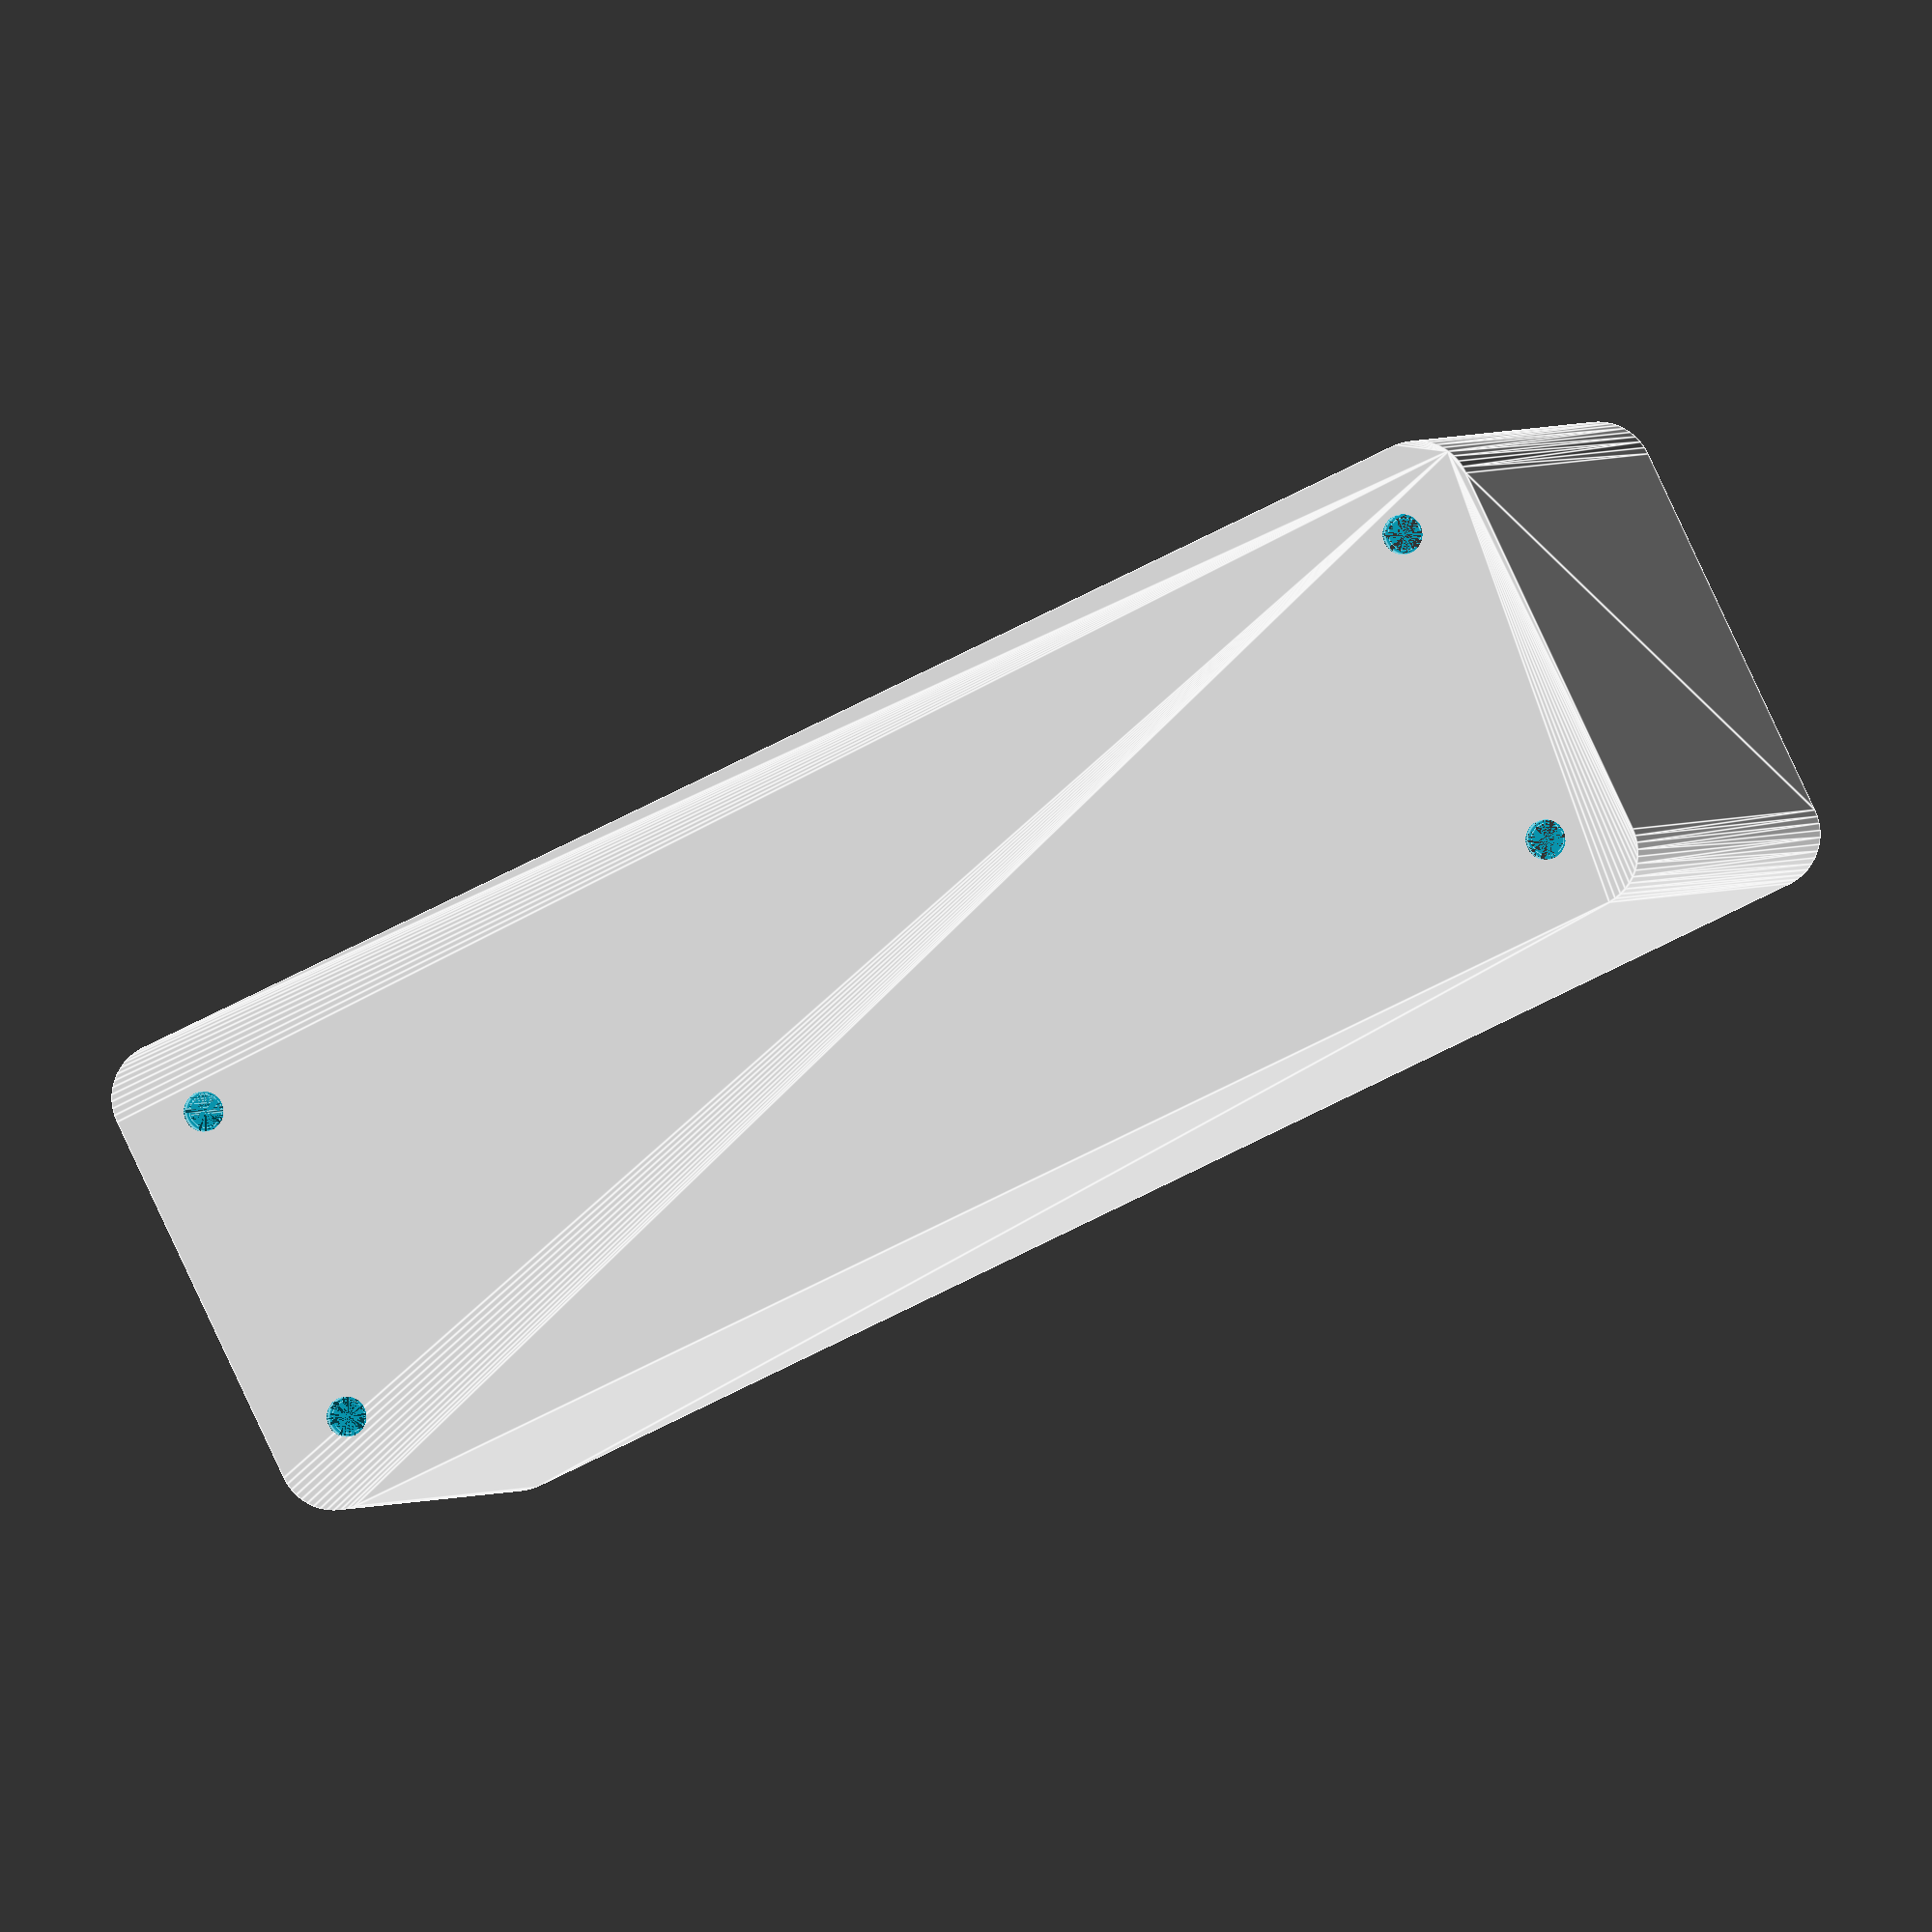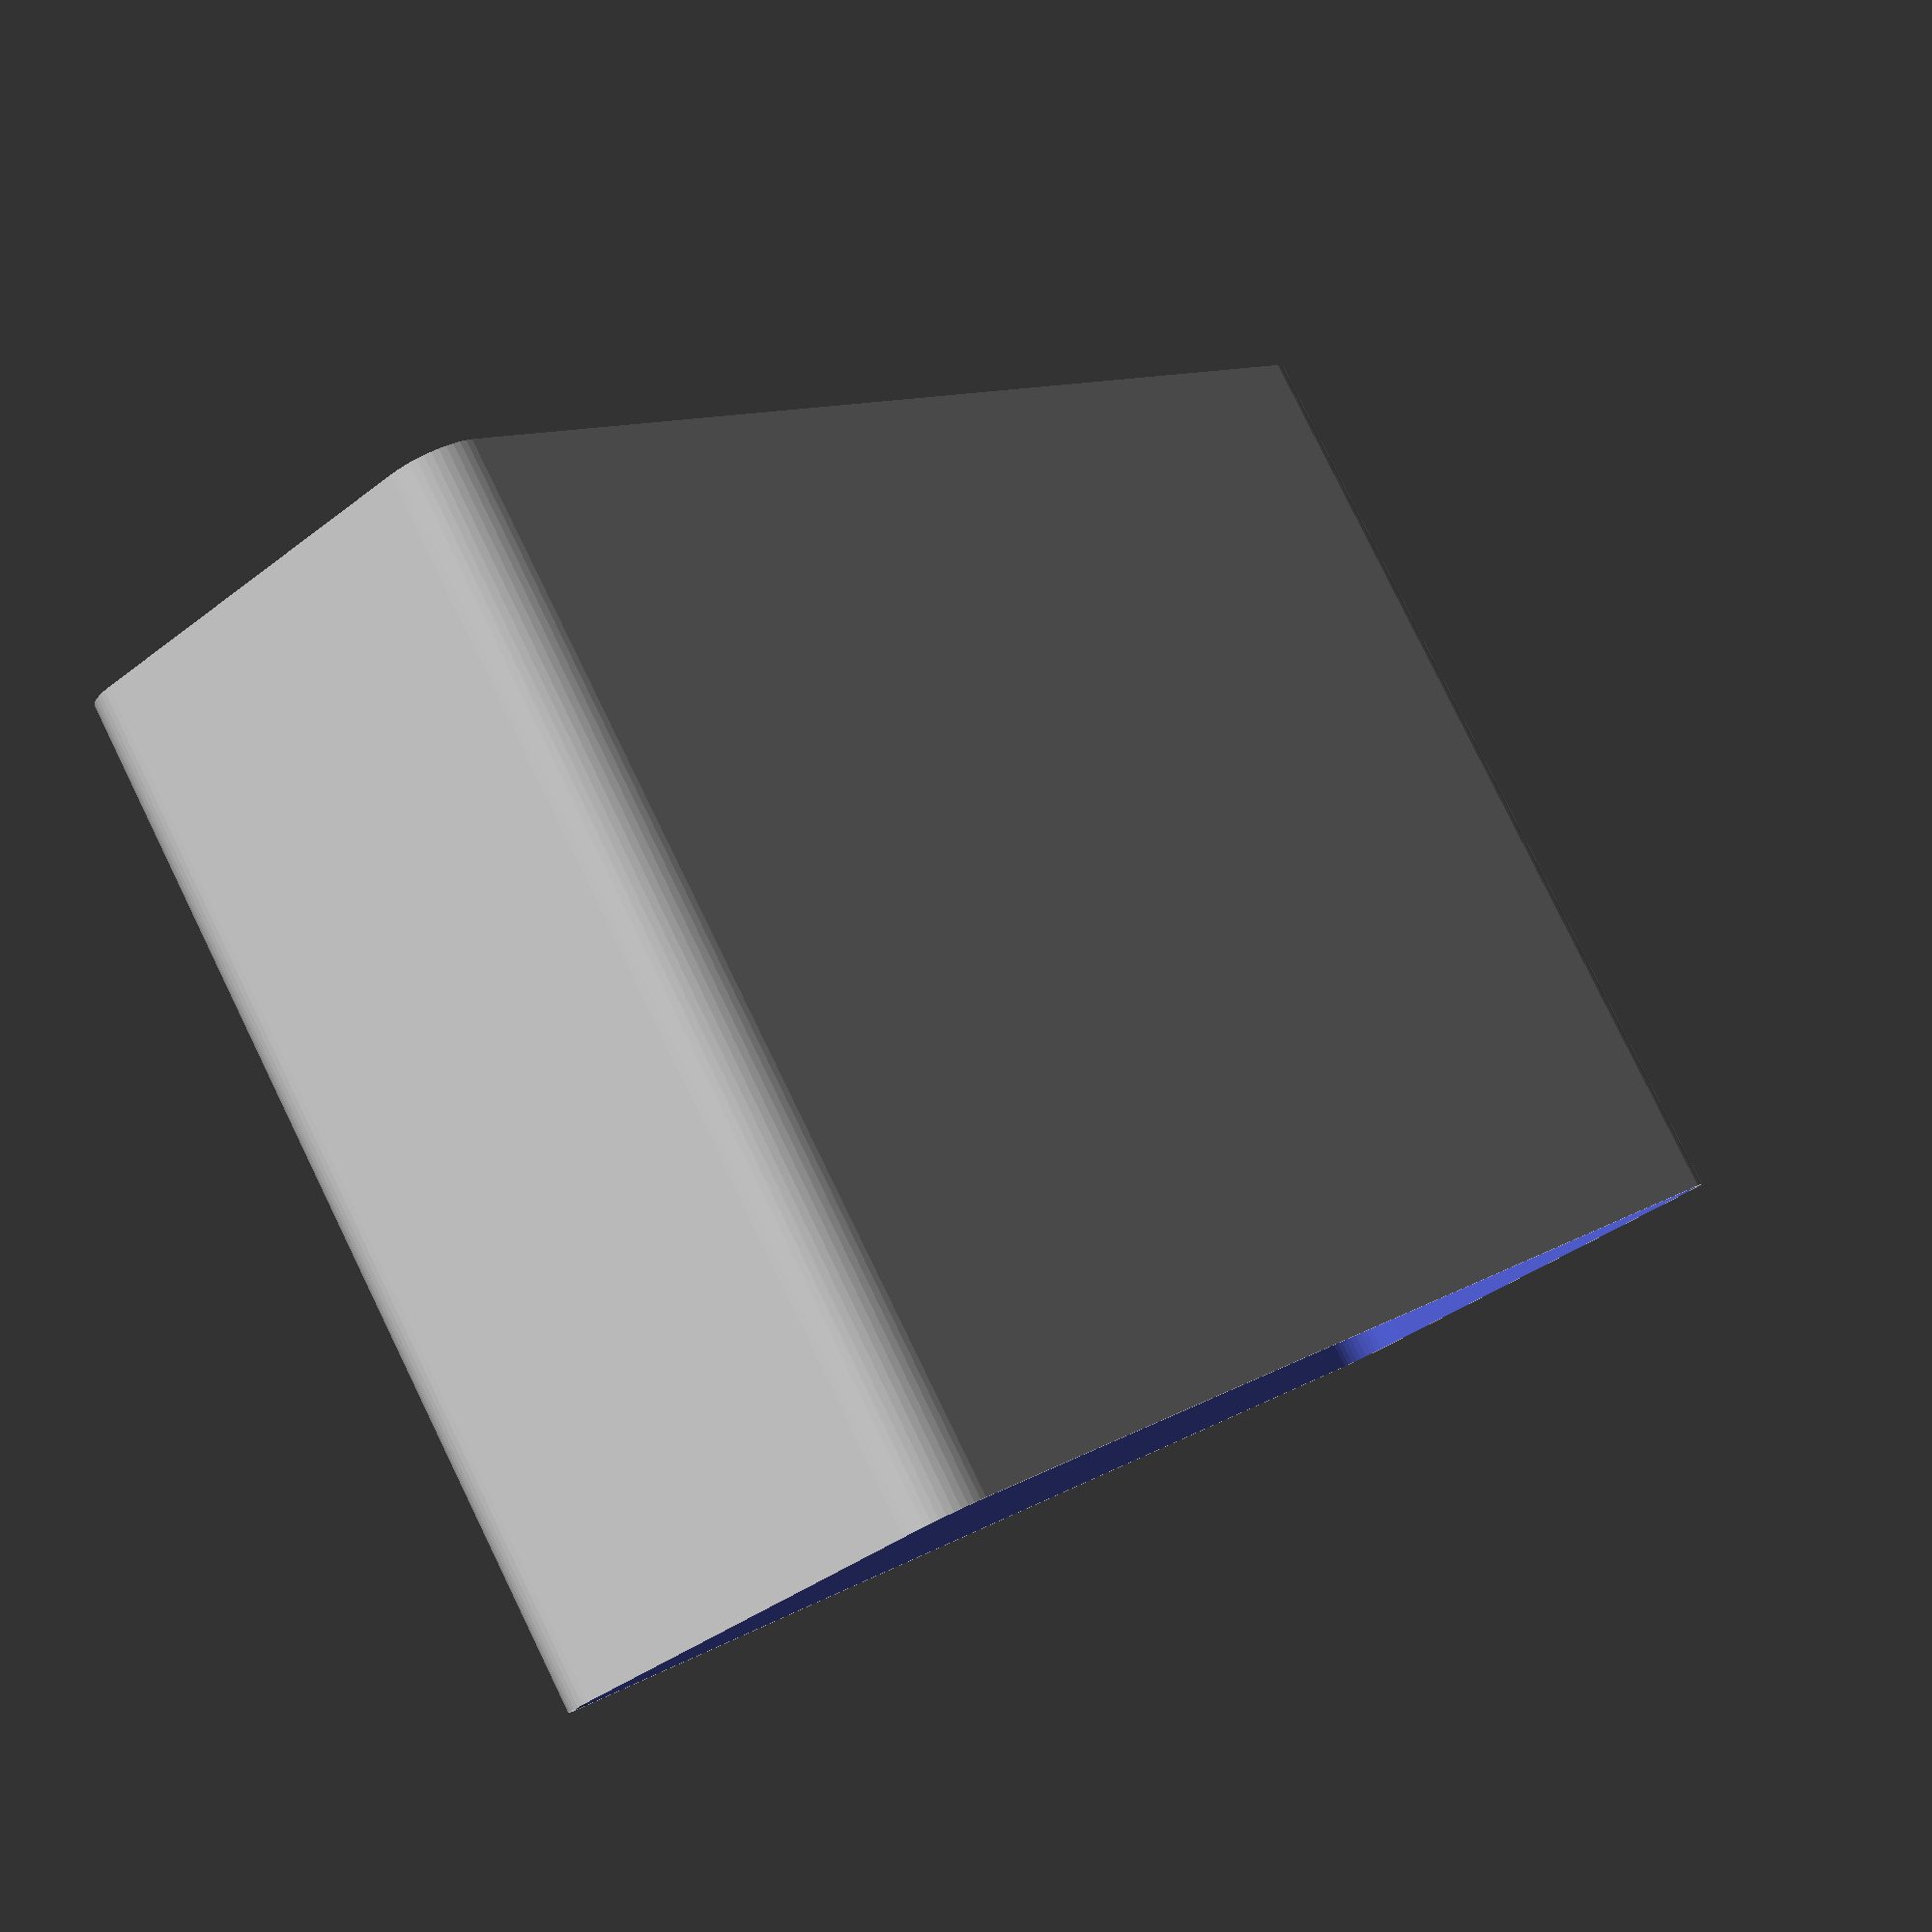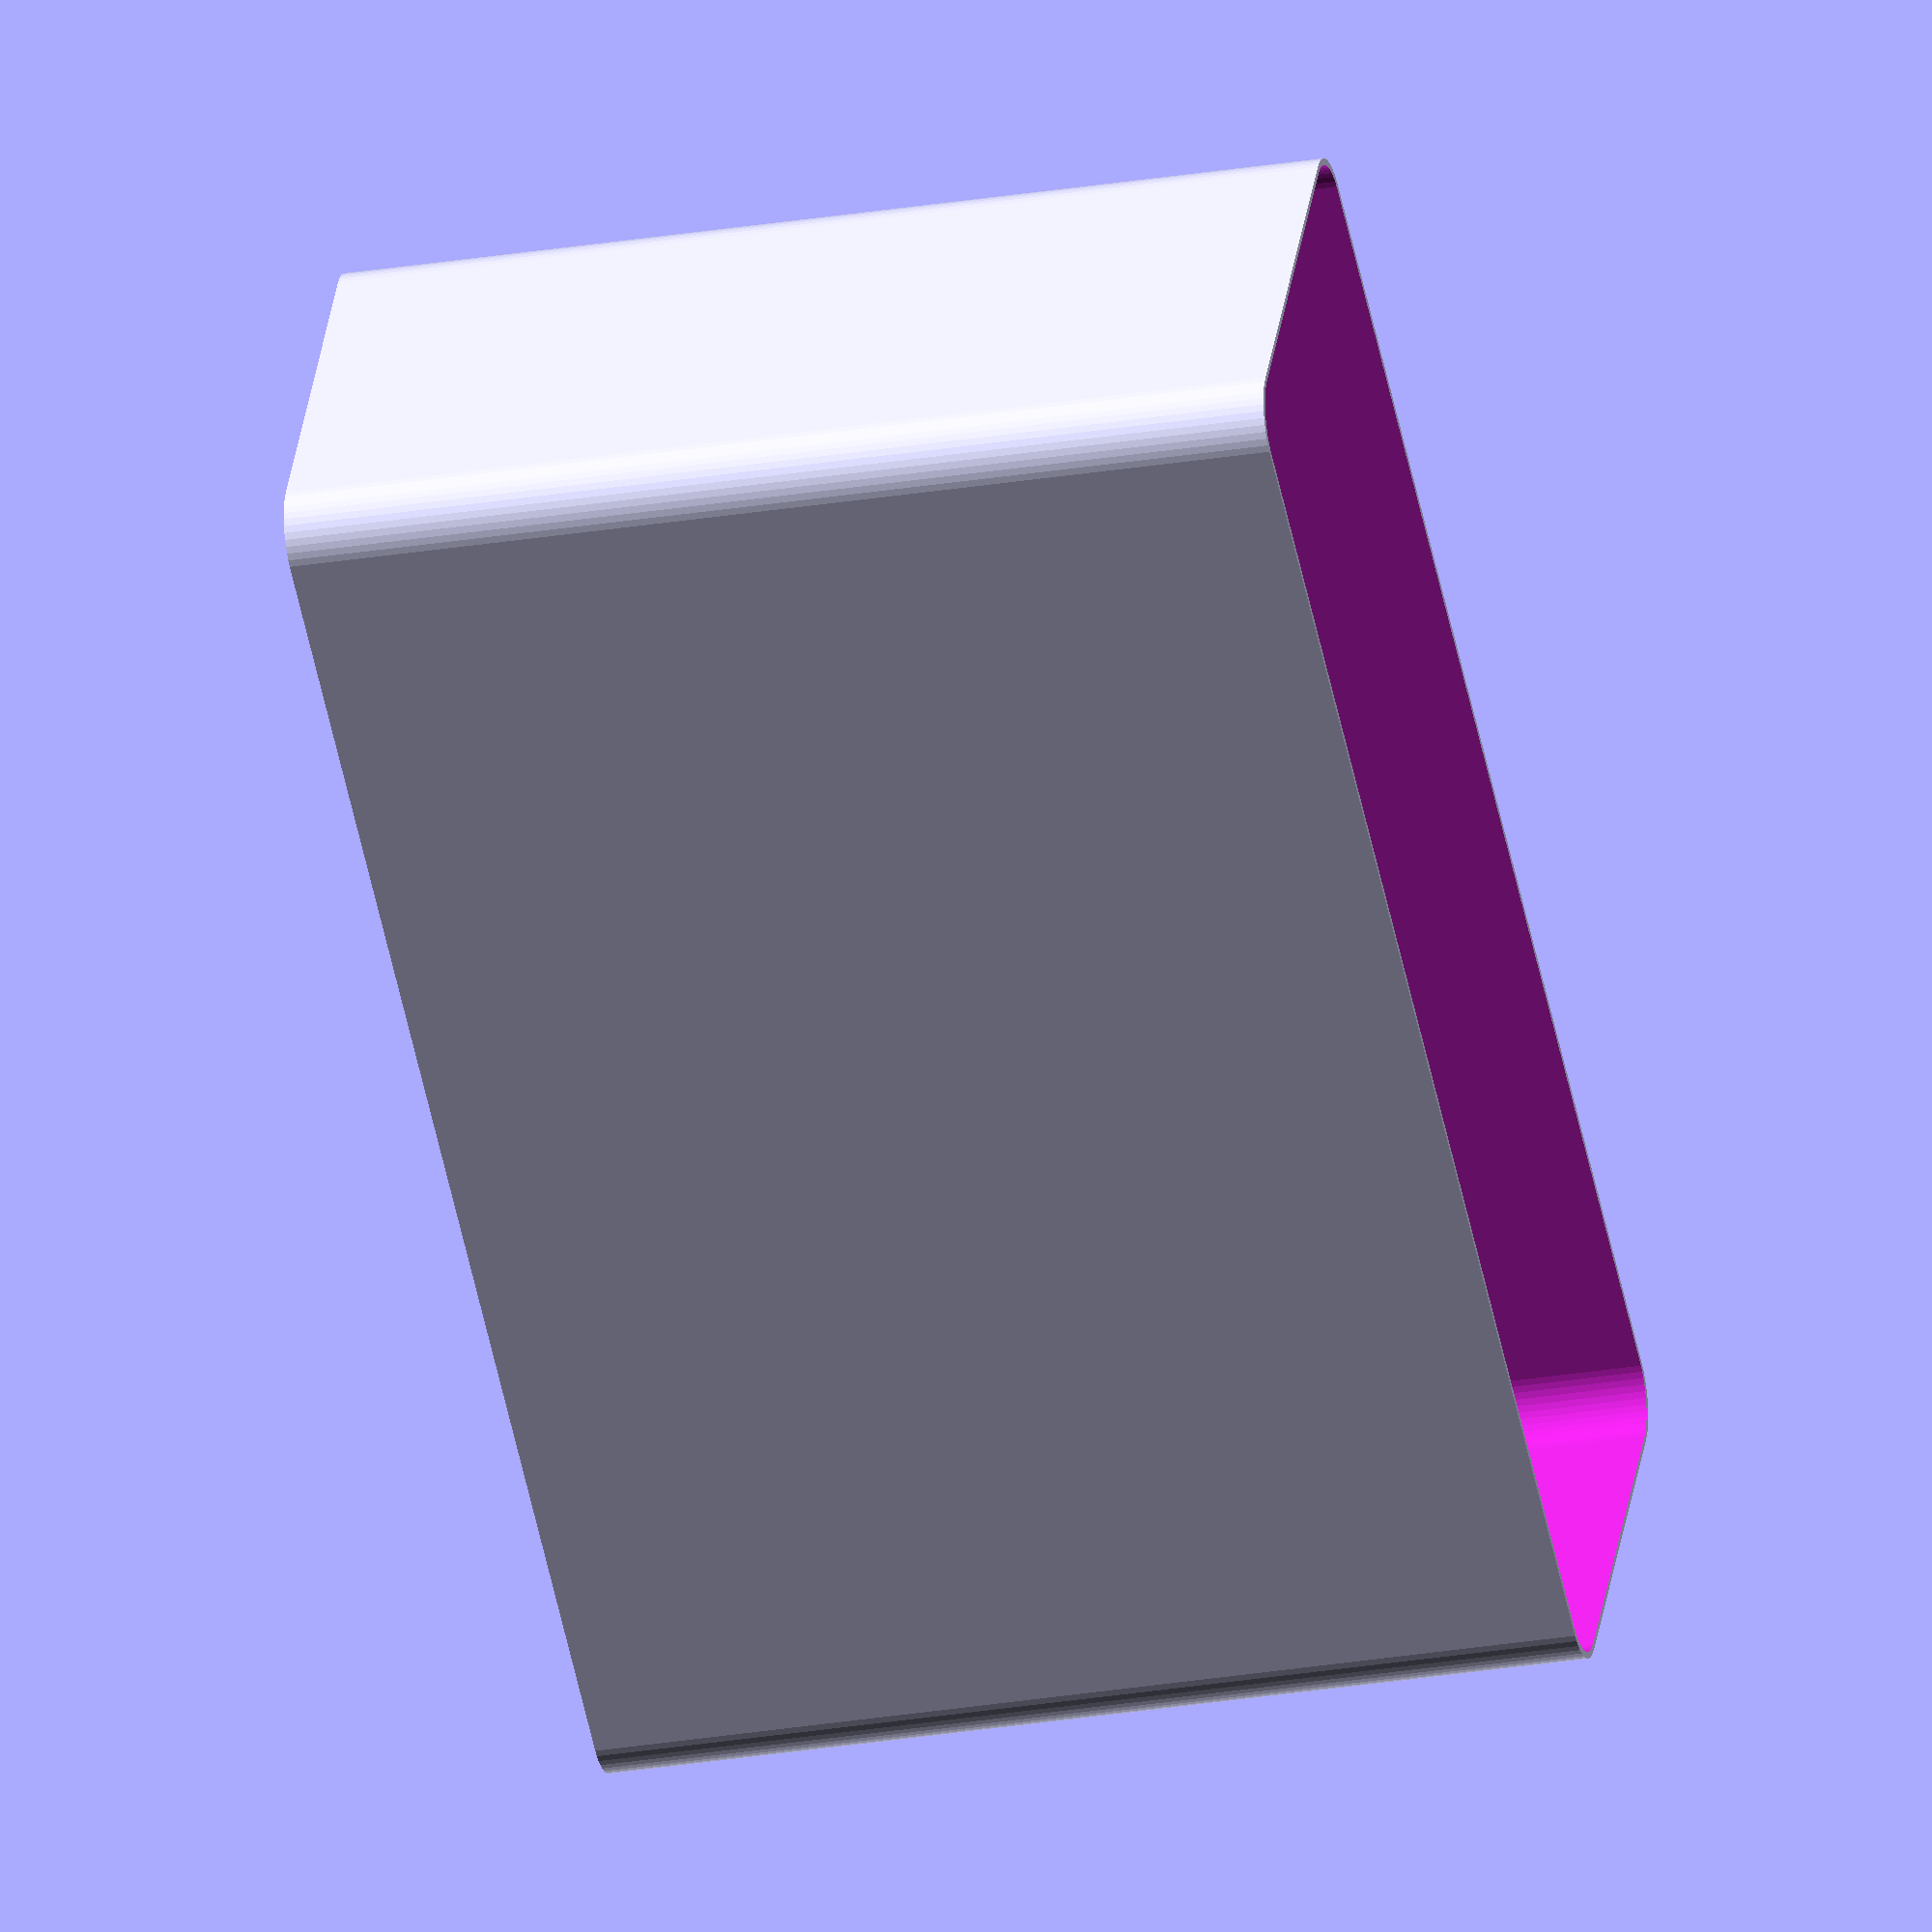
<openscad>
$fn = 50;


difference() {
	union() {
		hull() {
			translate(v = [-62.5000000000, 17.5000000000, 0]) {
				cylinder(h = 90, r = 5);
			}
			translate(v = [62.5000000000, 17.5000000000, 0]) {
				cylinder(h = 90, r = 5);
			}
			translate(v = [-62.5000000000, -17.5000000000, 0]) {
				cylinder(h = 90, r = 5);
			}
			translate(v = [62.5000000000, -17.5000000000, 0]) {
				cylinder(h = 90, r = 5);
			}
		}
	}
	union() {
		translate(v = [-60.0000000000, -15.0000000000, 1]) {
			rotate(a = [0, 0, 0]) {
				difference() {
					union() {
						translate(v = [0, 0, -10.0000000000]) {
							cylinder(h = 10, r = 1.5000000000);
						}
						translate(v = [0, 0, -10.0000000000]) {
							cylinder(h = 10, r = 1.8000000000);
						}
						cylinder(h = 3, r = 2.9000000000);
						translate(v = [0, 0, -10.0000000000]) {
							cylinder(h = 10, r = 1.5000000000);
						}
					}
					union();
				}
			}
		}
		translate(v = [60.0000000000, -15.0000000000, 1]) {
			rotate(a = [0, 0, 0]) {
				difference() {
					union() {
						translate(v = [0, 0, -10.0000000000]) {
							cylinder(h = 10, r = 1.5000000000);
						}
						translate(v = [0, 0, -10.0000000000]) {
							cylinder(h = 10, r = 1.8000000000);
						}
						cylinder(h = 3, r = 2.9000000000);
						translate(v = [0, 0, -10.0000000000]) {
							cylinder(h = 10, r = 1.5000000000);
						}
					}
					union();
				}
			}
		}
		translate(v = [-60.0000000000, 15.0000000000, 1]) {
			rotate(a = [0, 0, 0]) {
				difference() {
					union() {
						translate(v = [0, 0, -10.0000000000]) {
							cylinder(h = 10, r = 1.5000000000);
						}
						translate(v = [0, 0, -10.0000000000]) {
							cylinder(h = 10, r = 1.8000000000);
						}
						cylinder(h = 3, r = 2.9000000000);
						translate(v = [0, 0, -10.0000000000]) {
							cylinder(h = 10, r = 1.5000000000);
						}
					}
					union();
				}
			}
		}
		translate(v = [60.0000000000, 15.0000000000, 1]) {
			rotate(a = [0, 0, 0]) {
				difference() {
					union() {
						translate(v = [0, 0, -10.0000000000]) {
							cylinder(h = 10, r = 1.5000000000);
						}
						translate(v = [0, 0, -10.0000000000]) {
							cylinder(h = 10, r = 1.8000000000);
						}
						cylinder(h = 3, r = 2.9000000000);
						translate(v = [0, 0, -10.0000000000]) {
							cylinder(h = 10, r = 1.5000000000);
						}
					}
					union();
				}
			}
		}
		translate(v = [0, 0, 1]) {
			hull() {
				union() {
					translate(v = [-62.2500000000, 17.2500000000, 4.7500000000]) {
						cylinder(h = 100.5000000000, r = 4.7500000000);
					}
					translate(v = [-62.2500000000, 17.2500000000, 4.7500000000]) {
						sphere(r = 4.7500000000);
					}
					translate(v = [-62.2500000000, 17.2500000000, 105.2500000000]) {
						sphere(r = 4.7500000000);
					}
				}
				union() {
					translate(v = [62.2500000000, 17.2500000000, 4.7500000000]) {
						cylinder(h = 100.5000000000, r = 4.7500000000);
					}
					translate(v = [62.2500000000, 17.2500000000, 4.7500000000]) {
						sphere(r = 4.7500000000);
					}
					translate(v = [62.2500000000, 17.2500000000, 105.2500000000]) {
						sphere(r = 4.7500000000);
					}
				}
				union() {
					translate(v = [-62.2500000000, -17.2500000000, 4.7500000000]) {
						cylinder(h = 100.5000000000, r = 4.7500000000);
					}
					translate(v = [-62.2500000000, -17.2500000000, 4.7500000000]) {
						sphere(r = 4.7500000000);
					}
					translate(v = [-62.2500000000, -17.2500000000, 105.2500000000]) {
						sphere(r = 4.7500000000);
					}
				}
				union() {
					translate(v = [62.2500000000, -17.2500000000, 4.7500000000]) {
						cylinder(h = 100.5000000000, r = 4.7500000000);
					}
					translate(v = [62.2500000000, -17.2500000000, 4.7500000000]) {
						sphere(r = 4.7500000000);
					}
					translate(v = [62.2500000000, -17.2500000000, 105.2500000000]) {
						sphere(r = 4.7500000000);
					}
				}
			}
		}
	}
}
</openscad>
<views>
elev=358.9 azim=205.5 roll=190.4 proj=o view=edges
elev=98.4 azim=52.6 roll=206.0 proj=p view=solid
elev=26.6 azim=211.6 roll=284.7 proj=o view=solid
</views>
